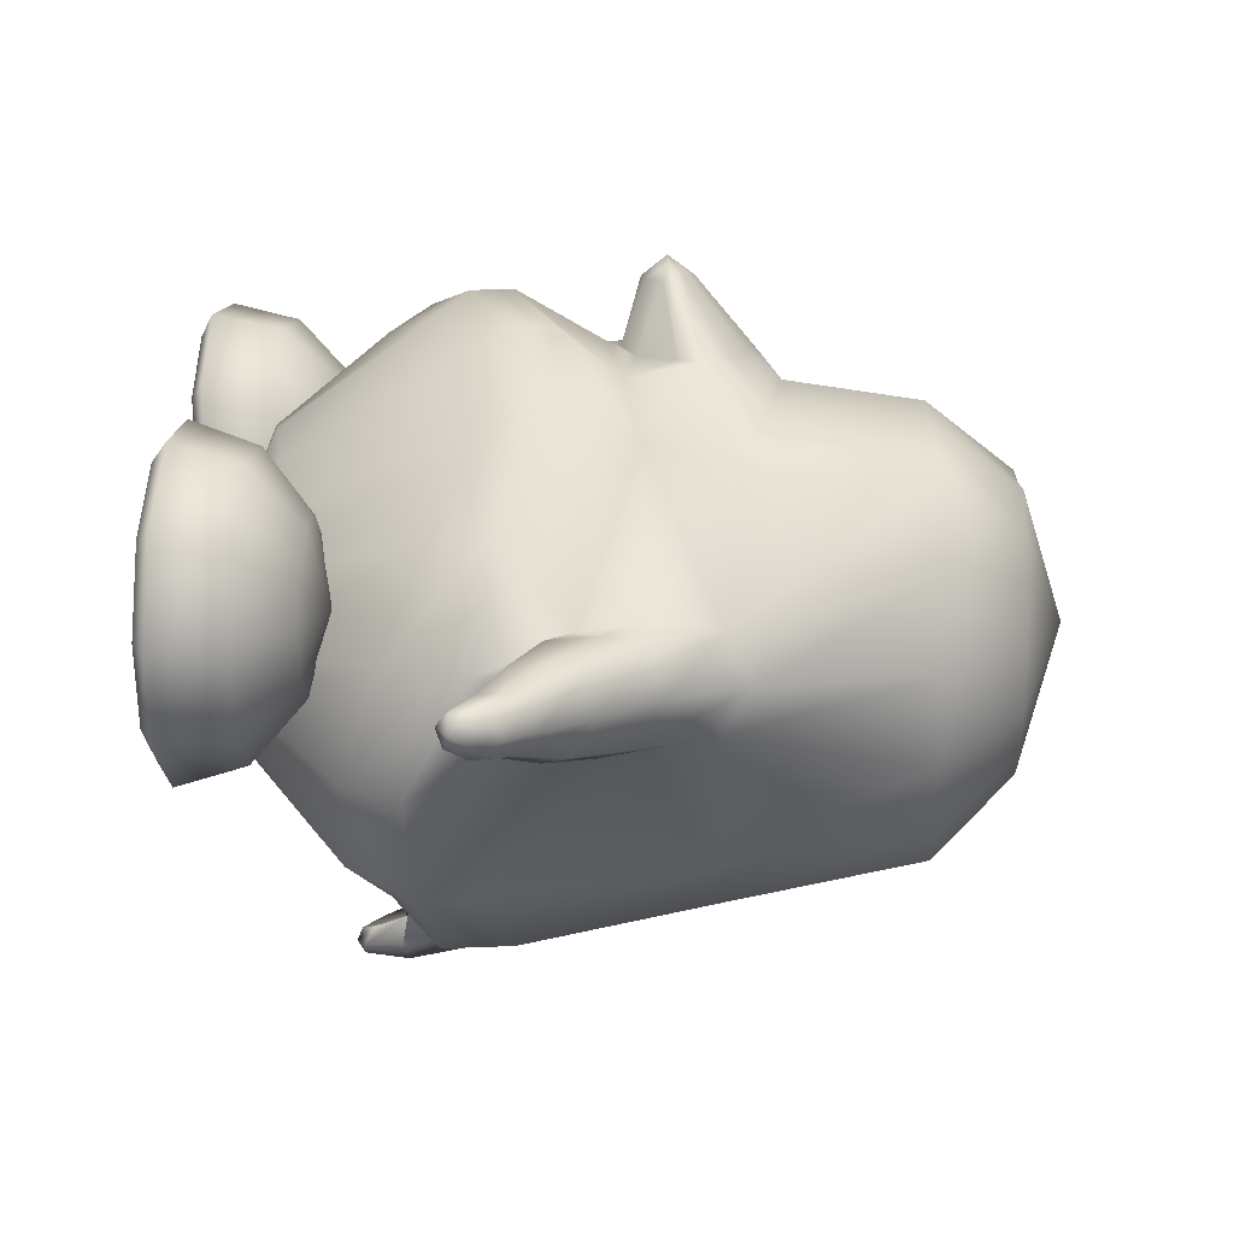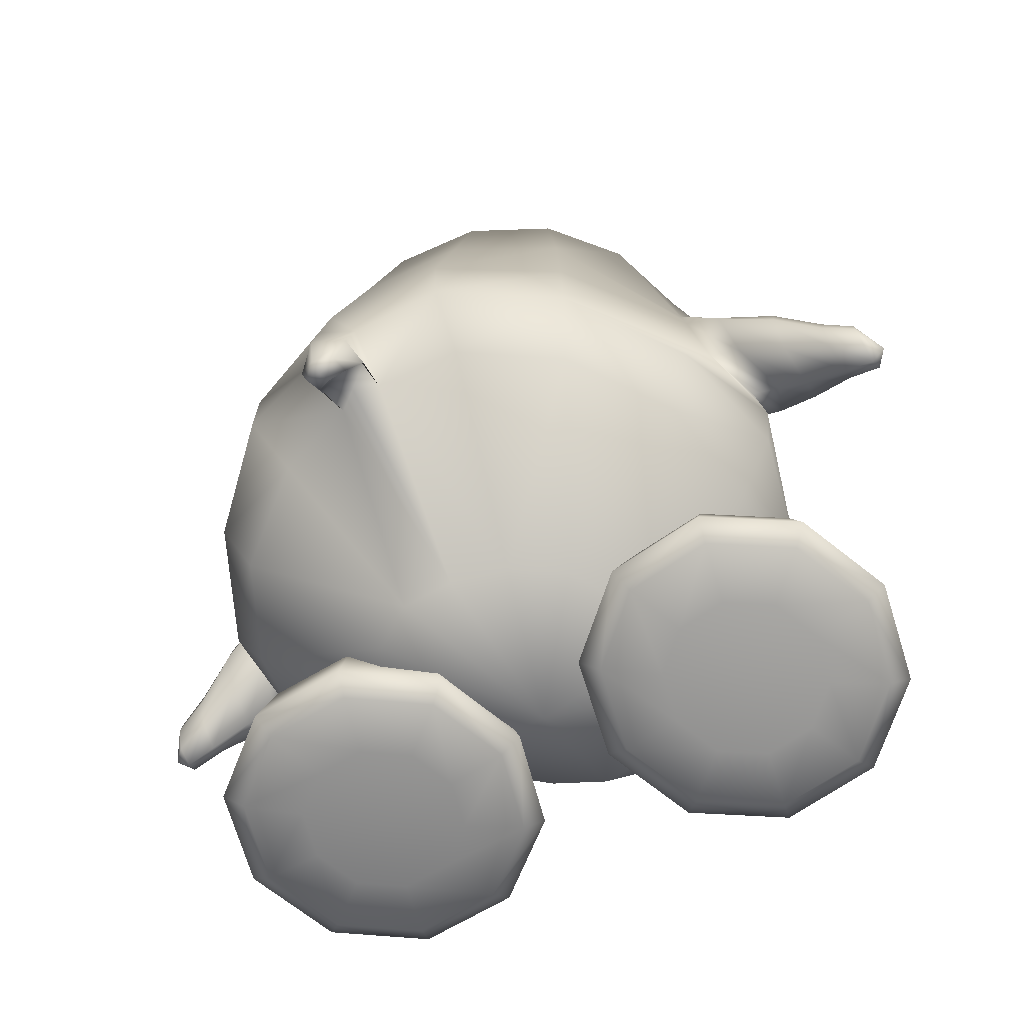
<metadata>
{"format":"obj","ext":"obj","renderer":"f3d","projection":"perspective","resolution":1024,"background":"white","views":[{"elev":11.8,"azim":92.9,"up":"+Z"},{"elev":-64.8,"azim":-144.9,"up":"+Y"}]}
</metadata>
<code>
o tux
v -0.000895 0.6589 0.1534
v -0.1958 0.6646 0.1275
v 0.1973 0.6649 0.1263
v -0.3619 0.6815 0.04931
v 0.3647 0.6807 0.04696
v -0.4732 0.6822 -0.1183
v 0.4764 0.6795 -0.1215
v -0.5125 0.6817 -0.3152
v 0.5156 0.6773 -0.3187
v -0.4731 0.6815 -0.5115
v 0.4768 0.6758 -0.5134
v -0.3599 0.6827 -0.6774
v 0.3671 0.6764 -0.6768
v -0.1905 0.6842 -0.7869
v 0.2029 0.6797 -0.7855
v 0.007546 0.6834 -0.8242
v 0.003845 0.8481 -0.007033
v -0.1212 0.8583 -0.01082
v 0.1294 0.8568 -0.01142
v -0.227 0.8594 -0.08243
v 0.2362 0.8562 -0.0838
v -0.2979 0.86 -0.189
v 0.3074 0.8554 -0.191
v -0.3232 0.86 -0.3143
v 0.3319 0.855 -0.3164
v -0.2985 0.8596 -0.4396
v 0.3068 0.8549 -0.4415
v -0.2275 0.8592 -0.5456
v 0.2358 0.8553 -0.547
v -0.1204 0.859 -0.6158
v 0.1303 0.8566 -0.6161
v 0.005204 0.858 -0.6405
v 0.006083 0.9549 -0.3142
v 0.02325 0.269 -0.9212
v -0.214 0.2685 -0.8831
v 0.2515 0.2573 -0.867
v -0.4258 0.2447 -0.7493
v 0.4322 0.2376 -0.7379
v -0.5783 0.2375 -0.4253
v 0.5759 0.2479 -0.4287
v -0.6115 0.2929 -0.319
v 0.6094 0.3053 -0.3241
v -0.5776 0.2379 -0.2126
v 0.5785 0.2535 -0.2169
v -0.4449 0.266 0.0809
v 0.4474 0.2832 0.07827
v -0.2462 0.3295 0.1641
v 0.2457 0.3371 0.1629
v -0.00354 0.3598 0.1953
v -0.1297 -0.2115 0.3708
v -0.3205 -0.2933 0.3211
v 0.07009 -0.1121 0.3154
v -0.4818 -0.3285 0.1771
v 0.2755 -0.04402 0.1675
v -0.6292 -0.06509 -0.2141
v 0.6583 -0.0324 -0.2085
v -0.6704 -0.1419 -0.2994
v 0.6924 -0.1204 -0.2879
v -0.6323 -0.07921 -0.4157
v 0.6305 -0.0645 -0.3962
v -0.4811 -0.1877 -0.8237
v 0.4867 -0.213 -0.7929
v -0.2464 -0.1652 -0.9884
v 0.2811 -0.1829 -0.961
v 0.02139 -0.1674 -1.03
v 0.01756 -0.3219 -1.056
v -0.2497 -0.3228 -0.986
v 0.2753 -0.3424 -0.9717
v -0.4804 -0.3398 -0.8164
v 0.4851 -0.3683 -0.8024
v -0.6326 -0.3651 -0.5554
v 0.6305 -0.3745 -0.5592
v -0.6744 -0.3828 -0.2782
v 0.6704 -0.3097 -0.2979
v -0.58 -0.4304 -0.01808
v 0.5294 -0.1962 -0.04532
v -0.4291 -0.4642 0.1836
v 0.2852 -0.1322 0.1659
v -0.2694 -0.403 0.3236
v 0.09431 -0.1994 0.3129
v -0.09144 -0.303 0.3707
v -0.03361 -0.3941 0.3079
v -0.1945 -0.4901 0.2689
v 0.1277 -0.2998 0.2544
v -0.3438 -0.5549 0.1483
v 0.2993 -0.2562 0.1227
v -0.4982 -0.5466 -0.02788
v 0.4904 -0.3337 -0.07143
v -0.5798 -0.5256 -0.2587
v 0.5807 -0.4292 -0.3047
v -0.5633 -0.5038 -0.51
v 0.5619 -0.5089 -0.5392
v -0.4325 -0.4905 -0.7429
v 0.4313 -0.517 -0.7486
v -0.2294 -0.4263 -0.8748
v 0.239 -0.4469 -0.8707
v 0.00783 -0.4384 -0.9381
v 0.01702 -0.8219 -0.1854
v 0.005165 -0.7756 -0.5555
v -0.1127 -0.7701 -0.5092
v 0.1184 -0.783 -0.569
v -0.2145 -0.7672 -0.4254
v 0.2211 -0.7791 -0.5137
v -0.2777 -0.7637 -0.2882
v 0.2915 -0.7645 -0.4255
v -0.3018 -0.7635 -0.1621
v 0.3194 -0.7454 -0.313
v -0.2739 -0.7621 -0.04188
v 0.3009 -0.7239 -0.1783
v -0.1858 -0.7457 0.03489
v 0.2358 -0.6827 -0.05927
v -0.07827 -0.7211 0.08109
v 0.1437 -0.6773 0.03759
v 0.03401 -0.7002 0.09058
v -0.04533 -0.006877 0.2681
v -0.3005 -0.03018 0.2197
v 0.1863 0.03528 0.22
v -0.4878 -0.02231 0.1139
v 0.389 0.08295 0.1155
v -0.2464 0.1161 0.2604
v 0.2099 0.1464 0.2597
v -0.1891 0.03042 0.2574
v 0.1233 0.06031 0.2569
v -0.2649 0.1741 0.2621
v 0.2589 0.1967 0.2612
v -0.1812 0.2394 0.2627
v 0.1837 0.254 0.2621
v -0.06452 0.279 0.2632
v 0.06363 0.2852 0.263
v -0.001434 0.3017 0.2663
v -0.03016 0.02125 0.2607
v -0.0482 -0.3259 -1.015
v 0.07833 -0.3302 -1.008
v -0.04294 -0.4312 -0.9067
v 0.05647 -0.4359 -0.9076
v -0.04858 -0.4321 -0.9733
v 0.0674 -0.436 -0.9674
v -0.05036 -0.4432 -1.041
v 0.07539 -0.4474 -1.035
v 0.01011 -0.4485 -0.9933
v 0.01499 -0.4392 -1.082
v 0.01114 -0.5381 -1.071
v 0.008078 -0.544 -1.016
v -0.02953 -0.5306 -1.046
v 0.04942 -0.5332 -1.042
v -0.02795 -0.5102 -1.004
v 0.04487 -0.5127 -1
v 0.009123 -0.5548 -1.043
v -0.6011 0.07799 -0.1975
v 0.6111 0.09939 -0.1985
v -0.6036 0.09351 -0.4522
v 0.6005 0.1059 -0.4483
v -0.6768 0.06951 -0.4298
v 0.6675 0.08053 -0.4359
v -0.6925 0.1229 -0.3204
v 0.6943 0.1415 -0.3268
v -0.6721 0.08415 -0.2139
v 0.6872 0.1123 -0.2252
v -0.6975 -0.116 -0.2128
v 0.7351 -0.08819 -0.2094
v -0.7362 -0.1839 -0.2908
v 0.7618 -0.1599 -0.2905
v -0.705 -0.139 -0.4047
v 0.7057 -0.1213 -0.3971
v -0.6814 -0.008163 -0.2032
v 0.7115 0.02081 -0.2047
v -0.6881 -0.005545 -0.4552
v 0.6769 0.007221 -0.4521
v -0.805 -0.01002 -0.3231
v 0.8147 0.01405 -0.3421
v -0.8055 -0.05568 -0.4035
v 0.8009 -0.03516 -0.4204
v -0.7978 -0.03106 -0.2356
v 0.8261 -0.002627 -0.2551
v -0.7996 -0.225 -0.2836
v 0.827 -0.199 -0.2958
v -0.7917 -0.173 -0.2208
v 0.8303 -0.1444 -0.2345
v -0.7999 -0.1957 -0.3725
v 0.8074 -0.1735 -0.3837
v -0.7944 -0.1001 -0.2154
v 0.8307 -0.0705 -0.2325
v -0.8063 -0.1083 -0.4154
v 0.8012 -0.08785 -0.43
v -0.8968 -0.1103 -0.3051
v 0.9128 -0.08223 -0.3413
v -0.8961 -0.146 -0.3561
v 0.9029 -0.1201 -0.3896
v -0.8902 -0.1279 -0.2474
v 0.9192 -0.09753 -0.2829
v -0.8908 -0.2278 -0.237
v 0.9259 -0.1968 -0.2693
v -0.8949 -0.267 -0.276
v 0.9234 -0.2376 -0.3069
v -0.895 -0.2432 -0.3342
v 0.9103 -0.2163 -0.3646
v -0.8895 -0.1773 -0.2343
v 0.9232 -0.1464 -0.2681
v -0.8971 -0.185 -0.3612
v 0.9044 -0.1592 -0.3935
v -0.96 -0.201 -0.3306
v 0.9729 -0.1719 -0.3763
v -0.9592 -0.1701 -0.2933
v 0.9786 -0.1395 -0.3408
v -0.9588 -0.1899 -0.249
v 0.9883 -0.1574 -0.2967
v -0.9635 -0.2736 -0.2388
v 0.9984 -0.2404 -0.2848
v -0.9607 -0.2972 -0.2699
v 0.9901 -0.2653 -0.3138
v -0.964 -0.2819 -0.3131
v 0.9837 -0.2518 -0.3572
v -0.9682 -0.2385 -0.236
v 1.002 -0.205 -0.2843
v -0.9631 -0.2336 -0.335
v 0.9762 -0.2045 -0.3801
v -0.9958 -0.2689 -0.2725
v 1.023 -0.2361 -0.3247
v -0.6894 -0.252 -0.2834
v 0.7061 -0.2252 -0.2913
v -0.4038 -0.5597 -0.02735
v 0.4339 -0.5316 -0.2139
v -0.23 -0.604 -0.0335
v 0.2576 -0.5694 -0.2047
v -0.1046 -0.7217 -0.04298
v 0.1295 -0.683 -0.1914
v -0.06353 -0.8747 -0.05627
v 0.08314 -0.8347 -0.1837
v -0.1122 -0.9059 -0.05875
v 0.1305 -0.8677 -0.1855
v -0.2422 -0.9136 -0.05937
v 0.2597 -0.8805 -0.1938
v -0.2767 -0.9025 -0.1671
v 0.287 -0.8831 -0.3038
v -0.1718 -0.8875 -0.2452
v 0.178 -0.8734 -0.3762
v -0.1323 -0.8538 -0.2715
v 0.138 -0.8417 -0.4038
v -0.1642 -0.7041 -0.2295
v 0.1771 -0.6898 -0.3821
v -0.266 -0.5922 -0.1442
v 0.285 -0.5729 -0.32
v -0.3524 -0.5877 -0.2064
v 0.3697 -0.5783 -0.3849
v -0.3178 -0.6887 -0.3439
v 0.323 -0.6931 -0.5068
v -0.3099 -0.8353 -0.4037
v 0.3064 -0.845 -0.5484
v -0.3256 -0.8713 -0.3598
v 0.3238 -0.8763 -0.5017
v -0.3653 -0.8928 -0.2329
v 0.3712 -0.8846 -0.3763
v -0.4743 -0.8881 -0.2316
v 0.48 -0.8842 -0.3826
v -0.5146 -0.8629 -0.3581
v 0.5123 -0.8751 -0.5136
v -0.5282 -0.8253 -0.4019
v 0.524 -0.8433 -0.5622
v -0.5066 -0.68 -0.3418
v 0.5114 -0.6911 -0.5182
v -0.461 -0.5829 -0.2045
v 0.4785 -0.5775 -0.3904
v -0.5486 -0.585 -0.1366
v 0.5705 -0.5755 -0.3285
v -0.6584 -0.6836 -0.2243
v 0.6707 -0.6877 -0.4112
v -0.7034 -0.8297 -0.2662
v 0.7079 -0.8393 -0.4386
v -0.6664 -0.8667 -0.2406
v 0.6716 -0.8717 -0.4066
v -0.5619 -0.8903 -0.1638
v 0.572 -0.8822 -0.3208
v -0.5947 -0.8986 -0.05525
v 0.612 -0.8793 -0.2145
v -0.7232 -0.881 -0.05267
v 0.7409 -0.8667 -0.2224
v -0.769 -0.8462 -0.0492
v 0.7879 -0.8336 -0.2259
v -0.7152 -0.6978 -0.03638
v 0.7399 -0.6827 -0.227
v -0.5814 -0.5933 -0.0281
v 0.6104 -0.5726 -0.2222
v -0.5469 -0.6043 0.07962
v 0.5831 -0.57 -0.1119
v -0.6555 -0.717 0.1502
v 0.6927 -0.6782 -0.03592
v -0.7 -0.8683 0.1662
v 0.7333 -0.8283 -0.005361
v -0.6634 -0.9002 0.1339
v 0.6936 -0.8622 -0.03132
v -0.5602 -0.9097 0.05246
v 0.5847 -0.8767 -0.1042
v -0.4189 -0.9165 -0.05824
v 0.4359 -0.8904 -0.2039
v -0.4715 -0.9194 0.1182
v 0.5005 -0.8753 -0.0321
v -0.5099 -0.917 0.2478
v 0.5478 -0.8598 0.09357
v -0.5227 -0.8877 0.2978
v 0.565 -0.8256 0.1389
v -0.5019 -0.7339 0.2641
v 0.5469 -0.6758 0.08897
v -0.4582 -0.6141 0.1454
v 0.499 -0.5686 -0.03976
v -0.3495 -0.6175 0.1439
v 0.3899 -0.5674 -0.03393
v -0.3132 -0.7419 0.2619
v 0.3583 -0.6765 0.1
v -0.3048 -0.897 0.2953
v 0.3473 -0.8263 0.1516
v -0.3212 -0.925 0.2456
v 0.3593 -0.8604 0.1046
v -0.3626 -0.924 0.117
v 0.3917 -0.8757 -0.02572
v -0.275 -0.9218 0.04913
v 0.2997 -0.8777 -0.0875
v -0.1694 -0.9211 0.1282
v 0.1999 -0.8638 -0.002328
v -0.1295 -0.8922 0.1598
v 0.1632 -0.8298 0.02821
v -0.1615 -0.7363 0.1447
v 0.1987 -0.6779 -0.007126
v -0.2622 -0.6139 0.07576
v 0.2977 -0.5679 -0.09655
v -0.08852 0.1031 0.4119
v -0.05807 0.07096 0.4107
v 0.1051 0.1127 0.4116
v 0.07795 0.07765 0.4105
v -0.1015 0.1223 0.4124
v 0.1161 0.133 0.4121
v -0.06911 0.1488 0.4128
v 0.08131 0.1562 0.4126
v -0.02105 0.1665 0.4131
v 0.03175 0.1691 0.413
v 0.004956 0.1759 0.4144
v 0.01042 0.06456 0.4123
v 0.007797 0.1194 0.456
v -0.04682 0.1206 0.4471
v 0.062 0.126 0.4469
f 33 18 17
f 17 19 33
f 33 20 18
f 19 21 33
f 33 22 20
f 21 23 33
f 33 24 22
f 23 25 33
f 33 26 24
f 25 27 33
f 33 28 26
f 27 29 33
f 33 30 28
f 29 31 33
f 33 32 30
f 31 32 33
f 1 17 18
f 1 18 2
f 1 3 19
f 1 19 17
f 2 18 20
f 2 20 4
f 21 19 3
f 21 3 5
f 4 20 22
f 4 22 6
f 23 21 5
f 23 5 7
f 6 22 24
f 6 24 8
f 25 23 7
f 25 7 9
f 8 24 26
f 8 26 10
f 27 25 9
f 27 9 11
f 10 26 28
f 10 28 12
f 29 27 11
f 29 11 13
f 12 28 30
f 12 30 14
f 31 29 13
f 31 13 15
f 14 30 32
f 14 32 16
f 32 31 15
f 32 15 16
f 14 16 34
f 14 34 35
f 34 16 15
f 34 15 36
f 12 14 35
f 12 35 37
f 36 15 13
f 36 13 38
f 10 12 37
f 10 37 39
f 38 13 11
f 38 11 40
f 8 10 39
f 8 39 41
f 40 11 9
f 40 9 42
f 6 8 41
f 6 41 43
f 42 9 7
f 42 7 44
f 4 6 43
f 4 43 45
f 44 7 5
f 44 5 46
f 2 4 45
f 2 45 47
f 46 5 3
f 46 3 48
f 1 2 47
f 1 47 49
f 1 49 48
f 1 48 3
f 37 35 63
f 37 63 61
f 64 36 38
f 64 38 62
f 35 34 65
f 35 65 63
f 65 34 36
f 65 36 64
f 61 63 67
f 61 67 69
f 68 64 62
f 68 62 70
f 59 61 69
f 59 69 71
f 70 62 60
f 70 60 72
f 53 55 75
f 53 75 77
f 76 56 54
f 76 54 78
f 51 53 77
f 51 77 79
f 78 54 52
f 78 52 80
f 50 51 79
f 50 79 81
f 80 52 50
f 80 50 81
f 81 79 83
f 81 83 82
f 84 80 81
f 84 81 82
f 79 77 85
f 79 85 83
f 86 78 80
f 86 80 84
f 77 75 87
f 77 87 85
f 88 76 78
f 88 78 86
f 75 73 89
f 75 89 87
f 90 74 76
f 90 76 88
f 73 71 91
f 73 91 89
f 92 72 74
f 92 74 90
f 71 69 93
f 71 93 91
f 94 70 72
f 94 72 92
f 69 67 95
f 69 95 93
f 96 68 70
f 96 70 94
f 93 95 100
f 93 100 102
f 101 96 94
f 101 94 103
f 91 93 102
f 91 102 104
f 103 94 92
f 103 92 105
f 89 91 104
f 89 104 106
f 105 92 90
f 105 90 107
f 87 89 106
f 87 106 108
f 107 90 88
f 107 88 109
f 85 87 108
f 85 108 110
f 109 88 86
f 109 86 111
f 83 85 110
f 83 110 112
f 111 86 84
f 111 84 113
f 82 83 112
f 82 112 114
f 113 84 82
f 113 82 114
f 98 114 112
f 113 114 98
f 98 112 110
f 111 113 98
f 98 110 108
f 109 111 98
f 98 108 106
f 107 109 98
f 98 106 104
f 105 107 98
f 98 104 102
f 103 105 98
f 98 102 100
f 101 103 98
f 98 100 99
f 99 101 98
f 116 51 50
f 116 50 115
f 50 52 117
f 50 117 115
f 118 53 51
f 118 51 116
f 52 54 119
f 52 119 117
f 53 118 55
f 56 119 54
f 118 45 43
f 44 46 119
f 115 131 122
f 115 122 116
f 123 131 115
f 123 115 117
f 116 122 120
f 121 123 117
f 116 120 124
f 116 124 118
f 125 121 117
f 125 117 119
f 45 118 124
f 125 119 46
f 45 124 47
f 48 125 46
f 47 124 126
f 127 125 48
f 47 126 128
f 129 127 48
f 49 128 130
f 130 129 49
f 47 128 49
f 49 129 48
f 132 63 65
f 65 64 133
f 66 132 65
f 65 133 66
f 132 67 63
f 64 68 133
f 67 132 134
f 67 134 95
f 135 133 68
f 135 68 96
f 134 99 100
f 101 99 135
f 95 134 100
f 101 135 96
f 134 97 99
f 99 97 135
f 134 132 138
f 134 138 136
f 139 133 135
f 139 135 137
f 97 134 136
f 97 136 140
f 137 135 97
f 137 97 140
f 132 66 141
f 132 141 138
f 141 66 133
f 141 133 139
f 138 141 142
f 138 142 144
f 142 141 139
f 142 139 145
f 140 136 146
f 140 146 143
f 147 137 140
f 147 140 143
f 136 138 144
f 136 144 146
f 145 139 137
f 145 137 147
f 148 146 144
f 145 147 148
f 142 148 144
f 145 148 142
f 148 143 146
f 147 143 148
f 151 37 61
f 62 38 152
f 59 151 61
f 62 152 60
f 151 39 37
f 38 40 152
f 43 149 118
f 119 150 44
f 149 55 118
f 119 56 150
f 41 39 153
f 41 153 155
f 154 40 42
f 154 42 156
f 43 41 155
f 43 155 157
f 156 42 44
f 156 44 158
f 57 55 159
f 57 159 161
f 160 56 58
f 160 58 162
f 59 57 161
f 59 161 163
f 162 58 60
f 162 60 164
f 149 43 157
f 149 157 165
f 158 44 150
f 158 150 166
f 55 149 165
f 55 165 159
f 166 150 56
f 166 56 160
f 39 151 167
f 39 167 153
f 168 152 40
f 168 40 154
f 151 59 163
f 151 163 167
f 164 60 152
f 164 152 168
f 155 153 171
f 155 171 169
f 172 154 156
f 172 156 170
f 157 155 169
f 157 169 173
f 170 156 158
f 170 158 174
f 161 159 177
f 161 177 175
f 178 160 162
f 178 162 176
f 163 161 175
f 163 175 179
f 176 162 164
f 176 164 180
f 165 157 173
f 165 173 181
f 174 158 166
f 174 166 182
f 159 165 181
f 159 181 177
f 182 166 160
f 182 160 178
f 153 167 183
f 153 183 171
f 184 168 154
f 184 154 172
f 167 163 179
f 167 179 183
f 180 164 168
f 180 168 184
f 169 171 187
f 169 187 185
f 188 172 170
f 188 170 186
f 173 169 185
f 173 185 189
f 186 170 174
f 186 174 190
f 175 177 191
f 175 191 193
f 192 178 176
f 192 176 194
f 179 175 193
f 179 193 195
f 194 176 180
f 194 180 196
f 181 173 189
f 181 189 197
f 190 174 182
f 190 182 198
f 177 181 197
f 177 197 191
f 198 182 178
f 198 178 192
f 171 183 199
f 171 199 187
f 200 184 172
f 200 172 188
f 183 179 195
f 183 195 199
f 196 180 184
f 196 184 200
f 185 187 201
f 185 201 203
f 202 188 186
f 202 186 204
f 189 185 203
f 189 203 205
f 204 186 190
f 204 190 206
f 193 191 207
f 193 207 209
f 208 192 194
f 208 194 210
f 195 193 209
f 195 209 211
f 210 194 196
f 210 196 212
f 197 189 205
f 197 205 213
f 206 190 198
f 206 198 214
f 191 197 213
f 191 213 207
f 214 198 192
f 214 192 208
f 187 199 215
f 187 215 201
f 216 200 188
f 216 188 202
f 199 195 211
f 199 211 215
f 212 196 200
f 212 200 216
f 207 217 209
f 210 218 208
f 207 213 217
f 218 214 208
f 205 217 213
f 214 218 206
f 203 217 205
f 206 218 204
f 201 217 203
f 204 218 202
f 201 215 217
f 218 216 202
f 211 217 215
f 216 218 212
f 209 217 211
f 212 218 210
f 219 59 71
f 72 60 220
f 73 219 71
f 72 220 74
f 219 57 59
f 60 58 220
f 219 75 55
f 56 76 220
f 57 219 55
f 56 220 58
f 219 73 75
f 76 74 220
f 293 233 231
f 232 234 294
f 231 233 235
f 231 235 229
f 236 234 232
f 236 232 230
f 229 235 237
f 229 237 227
f 238 236 230
f 238 230 228
f 227 237 239
f 227 239 225
f 240 238 228
f 240 228 226
f 225 239 241
f 225 241 223
f 242 240 226
f 242 226 224
f 223 241 221
f 222 242 224
f 241 243 221
f 222 244 242
f 239 245 243
f 239 243 241
f 244 246 240
f 244 240 242
f 237 247 245
f 237 245 239
f 246 248 238
f 246 238 240
f 235 249 247
f 235 247 237
f 248 250 236
f 248 236 238
f 233 251 249
f 233 249 235
f 250 252 234
f 250 234 236
f 293 251 233
f 234 252 294
f 293 253 251
f 252 254 294
f 251 253 255
f 251 255 249
f 256 254 252
f 256 252 250
f 249 255 257
f 249 257 247
f 258 256 250
f 258 250 248
f 247 257 259
f 247 259 245
f 260 258 248
f 260 248 246
f 245 259 261
f 245 261 243
f 262 260 246
f 262 246 244
f 243 261 221
f 222 262 244
f 261 263 221
f 222 264 262
f 259 265 263
f 259 263 261
f 264 266 260
f 264 260 262
f 257 267 265
f 257 265 259
f 266 268 258
f 266 258 260
f 255 269 267
f 255 267 257
f 268 270 256
f 268 256 258
f 253 271 269
f 253 269 255
f 270 272 254
f 270 254 256
f 293 271 253
f 254 272 294
f 293 273 271
f 272 274 294
f 271 273 275
f 271 275 269
f 276 274 272
f 276 272 270
f 269 275 277
f 269 277 267
f 278 276 270
f 278 270 268
f 267 277 279
f 267 279 265
f 280 278 268
f 280 268 266
f 265 279 281
f 265 281 263
f 282 280 266
f 282 266 264
f 263 281 221
f 222 282 264
f 281 283 221
f 222 284 282
f 279 285 283
f 279 283 281
f 284 286 280
f 284 280 282
f 277 287 285
f 277 285 279
f 286 288 278
f 286 278 280
f 275 289 287
f 275 287 277
f 288 290 276
f 288 276 278
f 273 291 289
f 273 289 275
f 290 292 274
f 290 274 276
f 293 291 273
f 274 292 294
f 293 295 291
f 292 296 294
f 291 295 297
f 291 297 289
f 298 296 292
f 298 292 290
f 289 297 299
f 289 299 287
f 300 298 290
f 300 290 288
f 287 299 301
f 287 301 285
f 302 300 288
f 302 288 286
f 285 301 303
f 285 303 283
f 304 302 286
f 304 286 284
f 283 303 221
f 222 304 284
f 303 305 221
f 222 306 304
f 301 307 305
f 301 305 303
f 306 308 302
f 306 302 304
f 299 309 307
f 299 307 301
f 308 310 300
f 308 300 302
f 297 311 309
f 297 309 299
f 310 312 298
f 310 298 300
f 295 313 311
f 295 311 297
f 312 314 296
f 312 296 298
f 293 313 295
f 296 314 294
f 293 315 313
f 314 316 294
f 313 315 317
f 313 317 311
f 318 316 314
f 318 314 312
f 311 317 319
f 311 319 309
f 320 318 312
f 320 312 310
f 309 319 321
f 309 321 307
f 322 320 310
f 322 310 308
f 307 321 323
f 307 323 305
f 324 322 308
f 324 308 306
f 305 323 221
f 222 324 306
f 323 223 221
f 222 224 324
f 321 225 223
f 321 223 323
f 224 226 322
f 224 322 324
f 319 227 225
f 319 225 321
f 226 228 320
f 226 320 322
f 317 229 227
f 317 227 319
f 228 230 318
f 228 318 320
f 315 231 229
f 315 229 317
f 230 232 316
f 230 316 318
f 293 231 315
f 316 232 294
f 120 122 326
f 120 326 325
f 123 121 327
f 123 327 328
f 124 120 325
f 124 325 329
f 121 125 330
f 121 330 327
f 126 124 329
f 126 329 331
f 125 127 332
f 125 332 330
f 128 126 331
f 128 331 333
f 127 129 334
f 127 334 332
f 130 128 333
f 130 333 335
f 129 130 335
f 129 335 334
f 122 131 336
f 122 336 326
f 131 123 328
f 131 328 336
f 329 338 331
f 331 338 337
f 331 337 333
f 333 337 335
f 334 335 337
f 332 334 337
f 332 337 339
f 330 332 339
f 328 339 337
f 328 337 336
f 326 336 337
f 326 337 338
f 325 326 338
f 325 338 329
f 327 339 328
f 327 330 339

</code>
